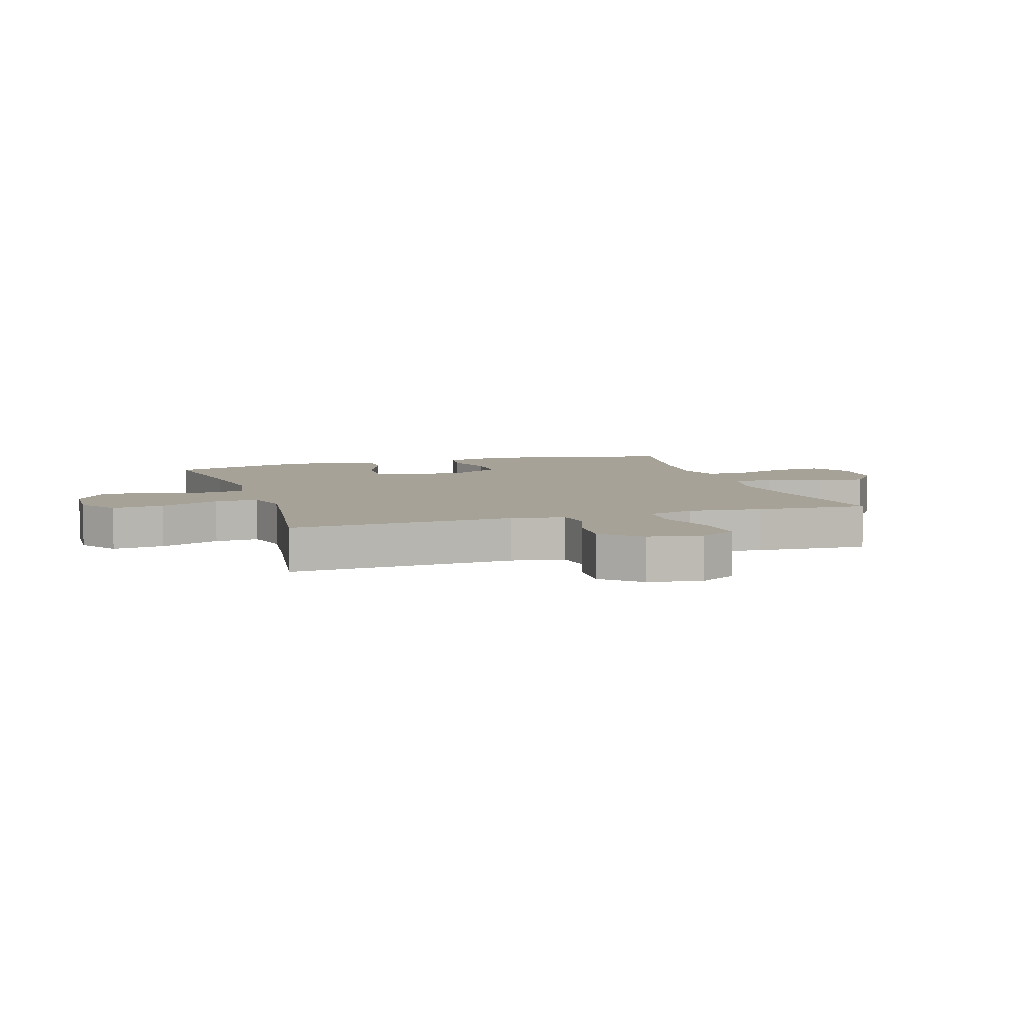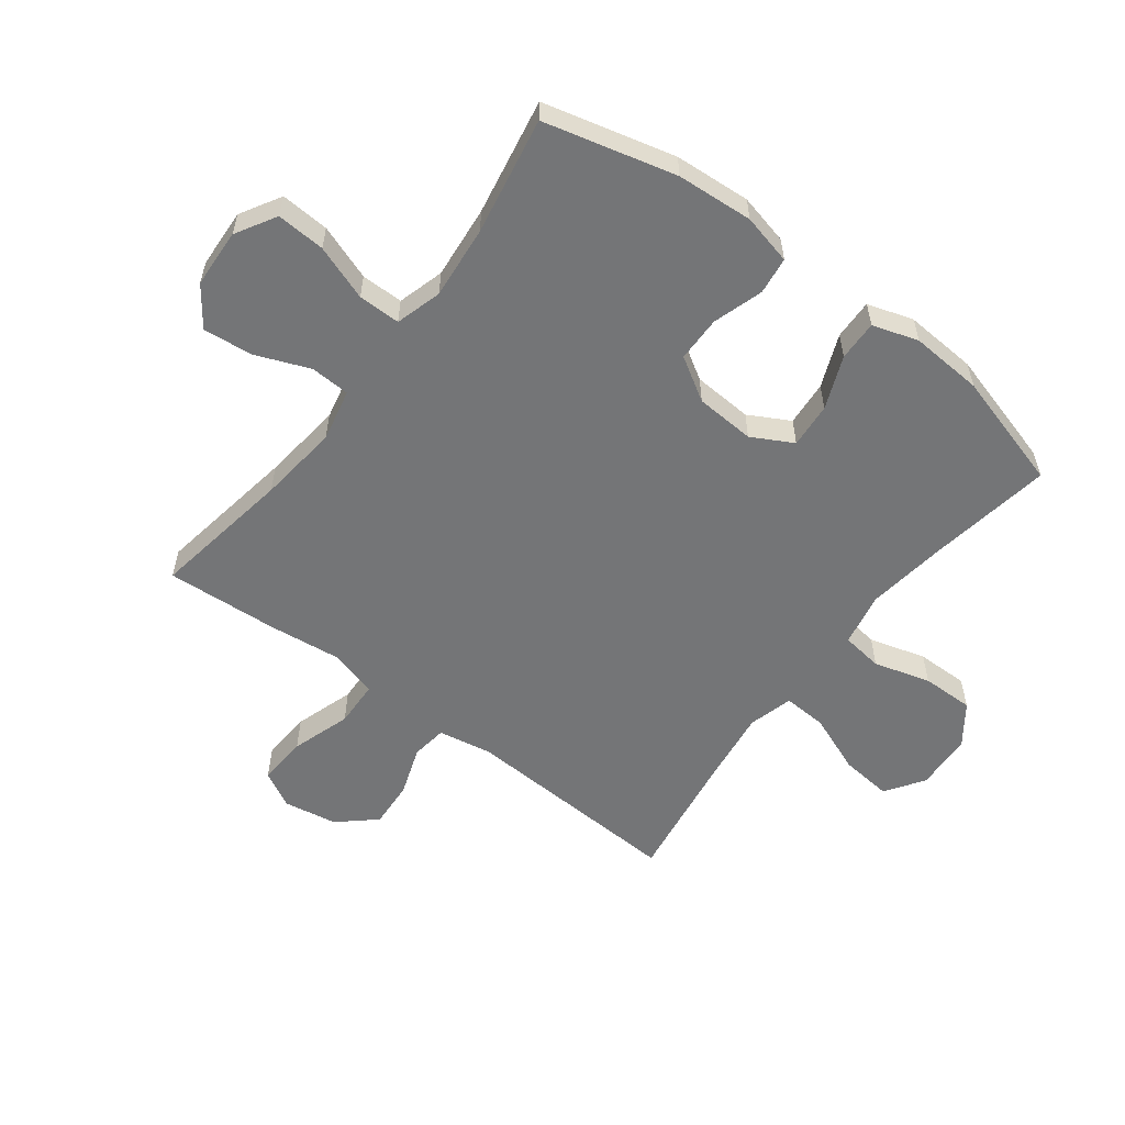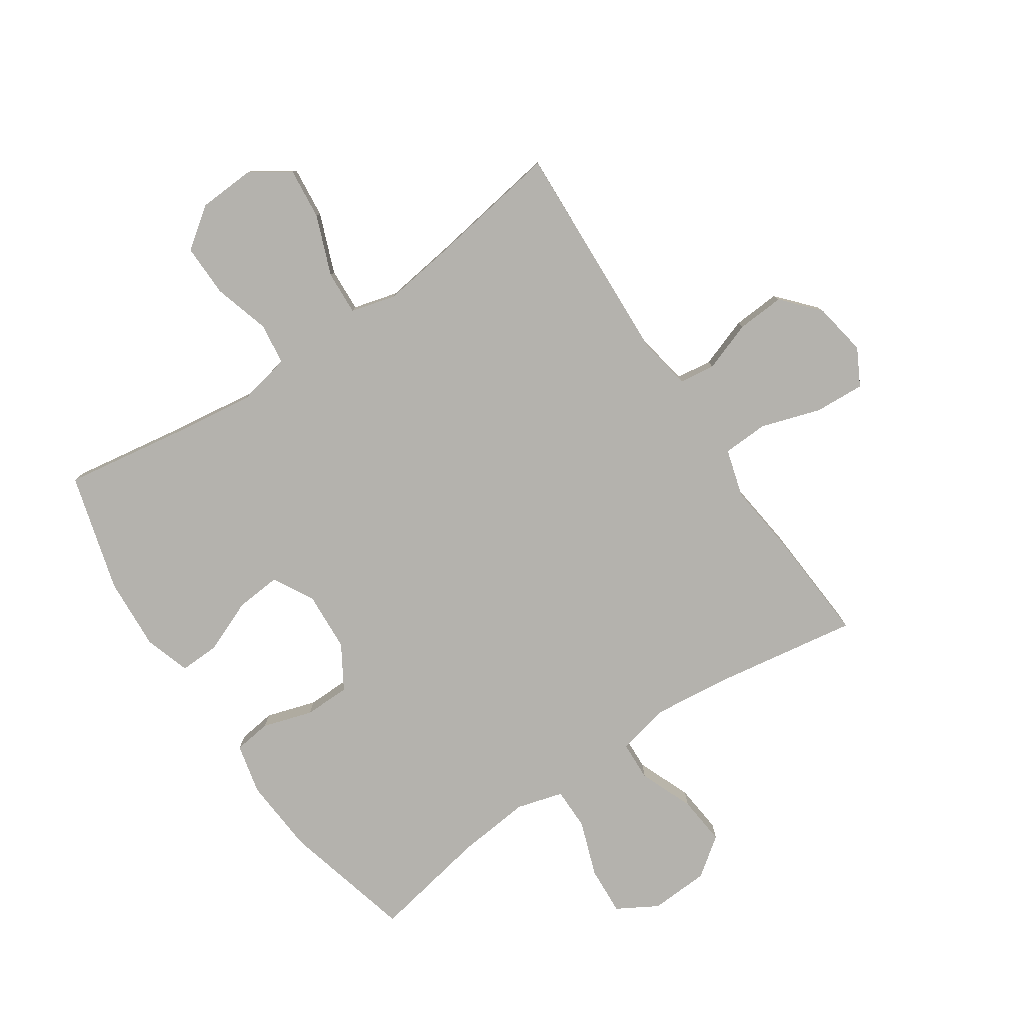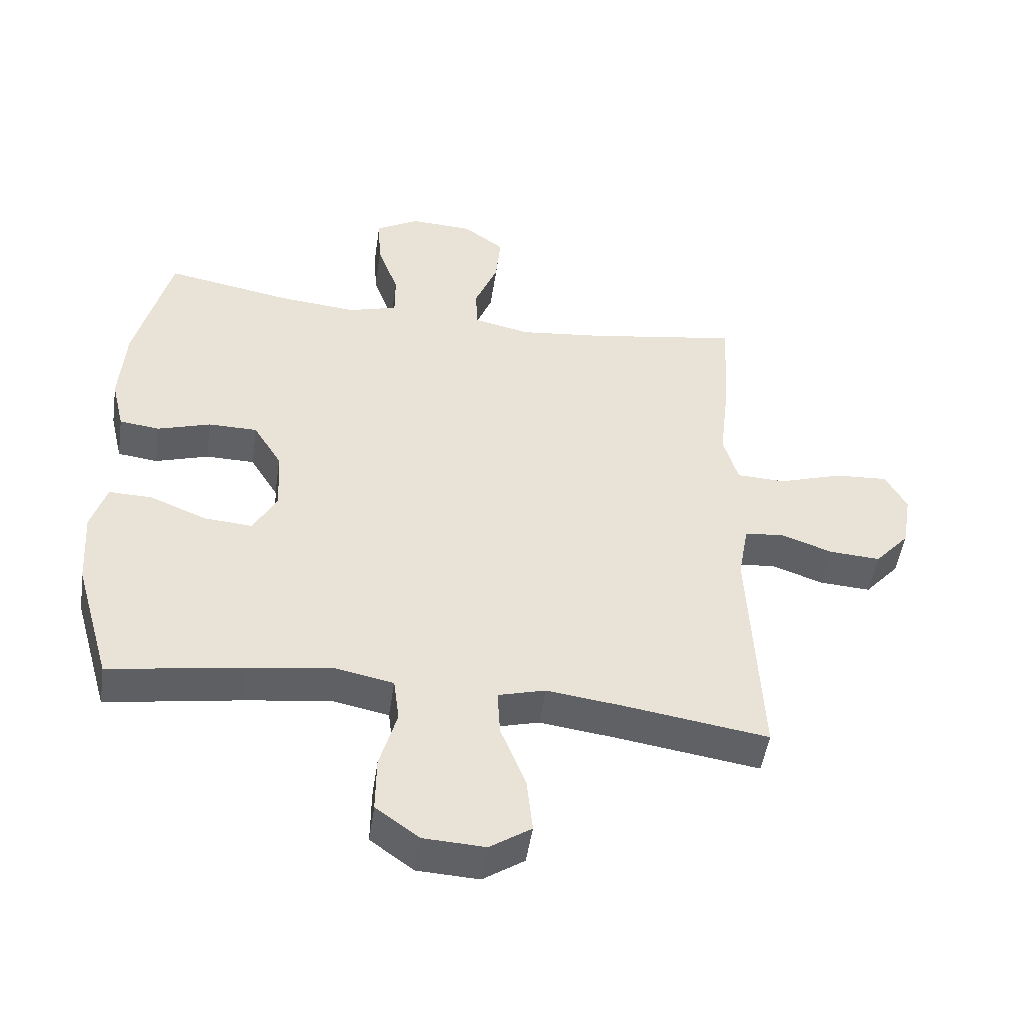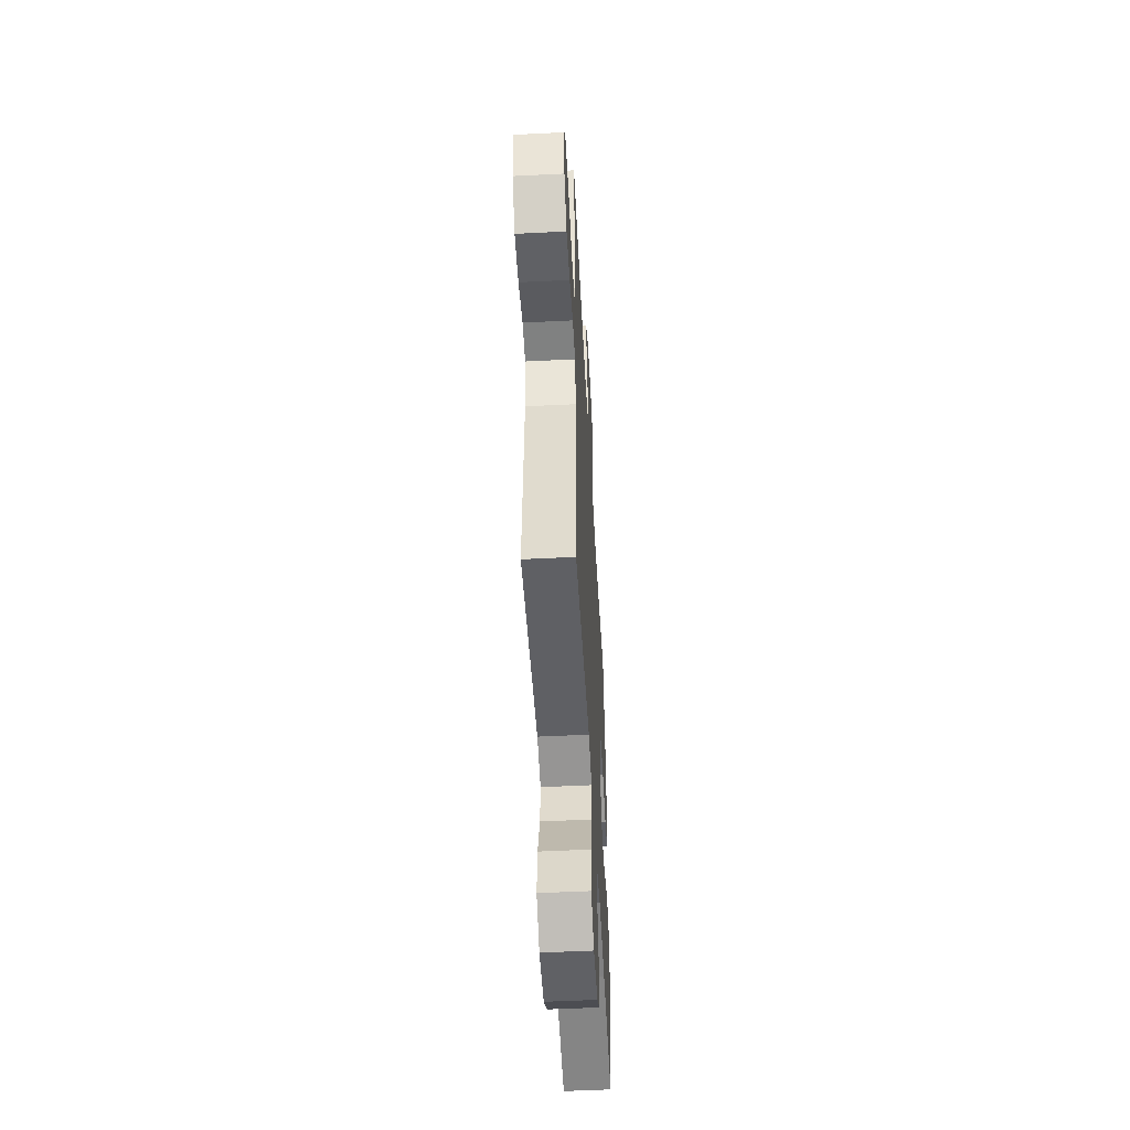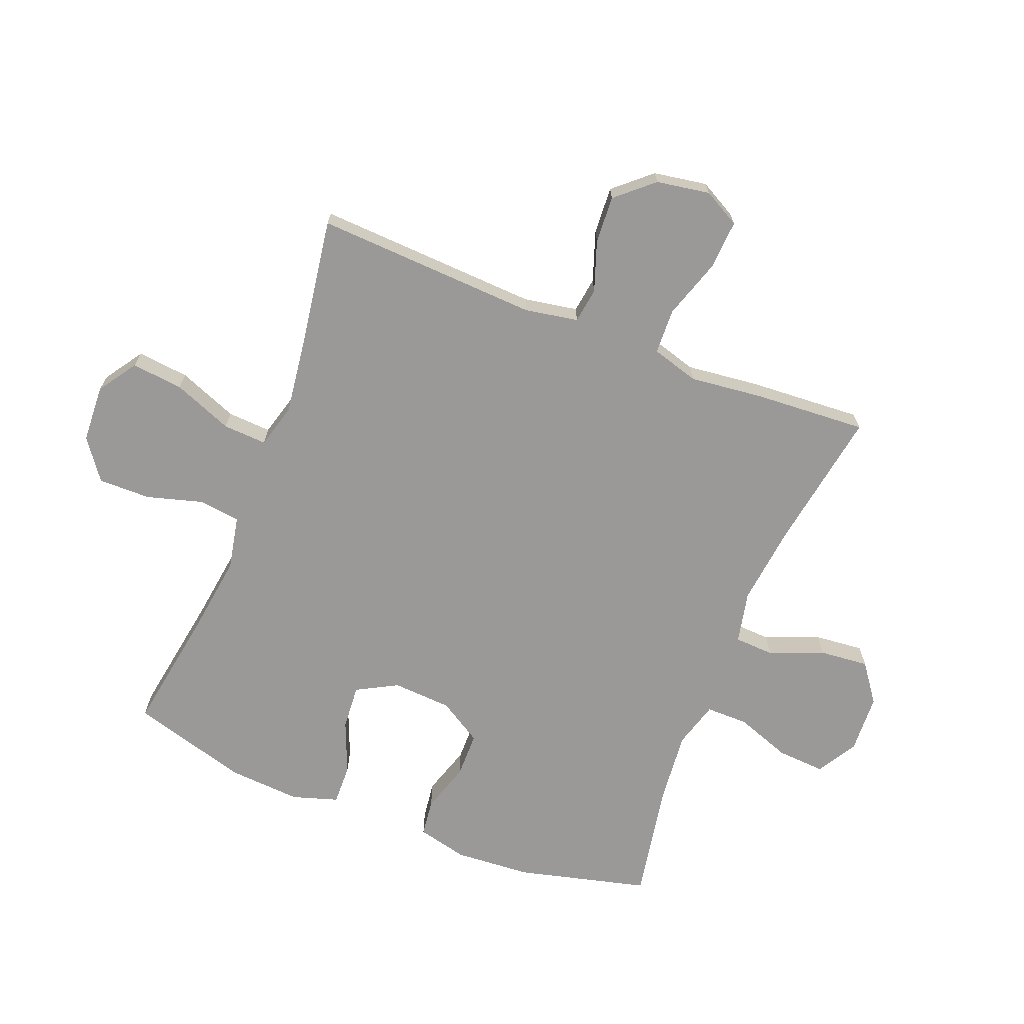
<metadata>
{"format":"obj","ext":"obj","renderer":"f3d","projection":"perspective","resolution":1024,"background":"white","views":[{"elev":6.6,"azim":-107.7,"up":"+Y"},{"elev":-56.5,"azim":52.8,"up":"+Y"},{"elev":-79.6,"azim":-145.9,"up":"+Y"},{"elev":-49.0,"azim":171.7,"up":"+Z"},{"elev":-52.6,"azim":-86.9,"up":"+Z"},{"elev":-69.0,"azim":-111.6,"up":"+Y"}]}
</metadata>
<code>
v 0.5 0.07 0.5
v 0.555 0.07 0.282
v 0.564 0.07 0.155
v 0.544 0.07 0.071
v 0.482 0.07 0.063
v 0.399 0.07 0.089
v 0.323 0.07 0.088
v 0.279 0.07 0.016
v 0.273 0.07 -0.083
v 0.31 0.07 -0.151
v 0.385 0.07 -0.145
v 0.473 0.07 -0.109
v 0.54 0.07 -0.107
v 0.564 0.07 -0.183
v 0.556 0.07 -0.304
v 0.5 0.07 -0.5
v 0.294 0.07 -0.467
v 0.16 0.07 -0.449
v 0.071 0.07 -0.467
v 0.062 0.07 -0.536
v 0.089 0.07 -0.63
v 0.09 0.07 -0.717
v 0.023 0.07 -0.766
v -0.073 0.07 -0.771
v -0.137 0.07 -0.728
v -0.128 0.07 -0.642
v -0.089 0.07 -0.543
v -0.085 0.07 -0.47
v -0.159 0.07 -0.45
v -0.279 0.07 -0.466
v -0.5 0.07 -0.5
v -0.482 0.07 -0.128
v -0.498 0.07 -0.039
v -0.557 0.07 -0.031
v -0.64 0.07 -0.06
v -0.719 0.07 -0.065
v -0.773 0.07 -0.004
v -0.788 0.07 0.085
v -0.755 0.07 0.146
v -0.672 0.07 0.141
v -0.573 0.07 0.109
v -0.497 0.07 0.112
v -0.474 0.07 0.191
v -0.488 0.07 0.313
v -0.5 0.07 0.5
v -0.265 0.07 0.462
v -0.131 0.07 0.447
v -0.044 0.07 0.466
v -0.041 0.07 0.532
v -0.077 0.07 0.622
v -0.085 0.07 0.704
v -0.021 0.07 0.751
v 0.077 0.07 0.756
v 0.144 0.07 0.717
v 0.139 0.07 0.636
v 0.106 0.07 0.544
v 0.106 0.07 0.474
v 0.183 0.07 0.452
v 0.305 0.07 0.464
v 0.5 0 0.5
v 0.555 0 0.282
v 0.564 0 0.155
v 0.544 0 0.071
v 0.482 0 0.063
v 0.399 0 0.089
v 0.323 0 0.088
v 0.279 0 0.016
v 0.273 0 -0.083
v 0.31 0 -0.151
v 0.385 0 -0.145
v 0.473 0 -0.109
v 0.54 0 -0.107
v 0.564 0 -0.183
v 0.556 0 -0.304
v 0.5 0 -0.5
v 0.294 0 -0.467
v 0.16 0 -0.449
v 0.071 0 -0.467
v 0.062 0 -0.536
v 0.089 0 -0.63
v 0.09 0 -0.717
v 0.023 0 -0.766
v -0.073 0 -0.771
v -0.137 0 -0.728
v -0.128 0 -0.642
v -0.089 0 -0.543
v -0.085 0 -0.47
v -0.159 0 -0.45
v -0.279 0 -0.466
v -0.5 0 -0.5
v -0.482 0 -0.128
v -0.498 0 -0.039
v -0.557 0 -0.031
v -0.64 0 -0.06
v -0.719 0 -0.065
v -0.773 0 -0.004
v -0.788 0 0.085
v -0.755 0 0.146
v -0.672 0 0.141
v -0.573 0 0.109
v -0.497 0 0.112
v -0.474 0 0.191
v -0.488 0 0.313
v -0.5 0 0.5
v -0.265 0 0.462
v -0.131 0 0.447
v -0.044 0 0.466
v -0.041 0 0.532
v -0.077 0 0.622
v -0.085 0 0.704
v -0.021 0 0.751
v 0.077 0 0.756
v 0.144 0 0.717
v 0.139 0 0.636
v 0.106 0 0.544
v 0.106 0 0.474
v 0.183 0 0.452
v 0.305 0 0.464
f 54 55 56
f 53 54 56
f 52 53 56
f 51 52 56
f 50 51 56
f 49 50 56
f 48 49 56 57
f 47 48 57 58
f 43 44 45 46
f 42 43 46 47
f 39 40 41
f 38 39 41
f 37 38 41
f 36 37 41
f 35 36 41
f 34 35 41
f 33 34 41 42
f 42 47 58
f 33 42 58
f 32 33 58
f 25 26 27
f 24 25 27
f 23 24 27
f 22 23 27
f 21 22 27
f 20 21 27
f 19 20 27 28
f 18 19 28 29
f 15 16 17
f 14 15 17
f 13 14 17
f 12 13 17
f 11 12 17
f 10 11 17 18
f 9 10 18 29
f 4 5 6
f 3 4 6
f 2 3 6
f 1 2 6
f 59 1 6
f 59 6 7
f 59 7 8
f 58 59 8
f 32 58 8
f 31 32 8
f 30 31 8
f 8 9 29 30
f 115 114 113
f 115 113 112
f 115 112 111
f 115 111 110
f 115 110 109
f 115 109 108
f 116 115 108 107
f 117 116 107 106
f 105 104 103 102
f 106 105 102 101
f 100 99 98
f 100 98 97
f 100 97 96
f 100 96 95
f 100 95 94
f 100 94 93
f 101 100 93 92
f 117 106 101
f 117 101 92
f 117 92 91
f 86 85 84
f 86 84 83
f 86 83 82
f 86 82 81
f 86 81 80
f 86 80 79
f 87 86 79 78
f 88 87 78 77
f 76 75 74
f 76 74 73
f 76 73 72
f 76 72 71
f 76 71 70
f 77 76 70 69
f 88 77 69 68
f 65 64 63
f 65 63 62
f 65 62 61
f 65 61 60
f 65 60 118
f 66 65 118
f 67 66 118
f 67 118 117
f 67 117 91
f 67 91 90
f 67 90 89
f 89 88 68 67
f 1 60 61 2
f 2 61 62 3
f 3 62 63 4
f 4 63 64 5
f 5 64 65 6
f 6 65 66 7
f 7 66 67 8
f 8 67 68 9
f 9 68 69 10
f 10 69 70 11
f 11 70 71 12
f 12 71 72 13
f 13 72 73 14
f 14 73 74 15
f 15 74 75 16
f 16 75 76 17
f 17 76 77 18
f 18 77 78 19
f 19 78 79 20
f 20 79 80 21
f 21 80 81 22
f 22 81 82 23
f 23 82 83 24
f 24 83 84 25
f 25 84 85 26
f 26 85 86 27
f 27 86 87 28
f 28 87 88 29
f 29 88 89 30
f 30 89 90 31
f 31 90 91 32
f 32 91 92 33
f 33 92 93 34
f 34 93 94 35
f 35 94 95 36
f 36 95 96 37
f 37 96 97 38
f 38 97 98 39
f 39 98 99 40
f 40 99 100 41
f 41 100 101 42
f 42 101 102 43
f 43 102 103 44
f 44 103 104 45
f 45 104 105 46
f 46 105 106 47
f 47 106 107 48
f 48 107 108 49
f 49 108 109 50
f 50 109 110 51
f 51 110 111 52
f 52 111 112 53
f 53 112 113 54
f 54 113 114 55
f 55 114 115 56
f 56 115 116 57
f 57 116 117 58
f 58 117 118 59
f 59 118 60 1

</code>
